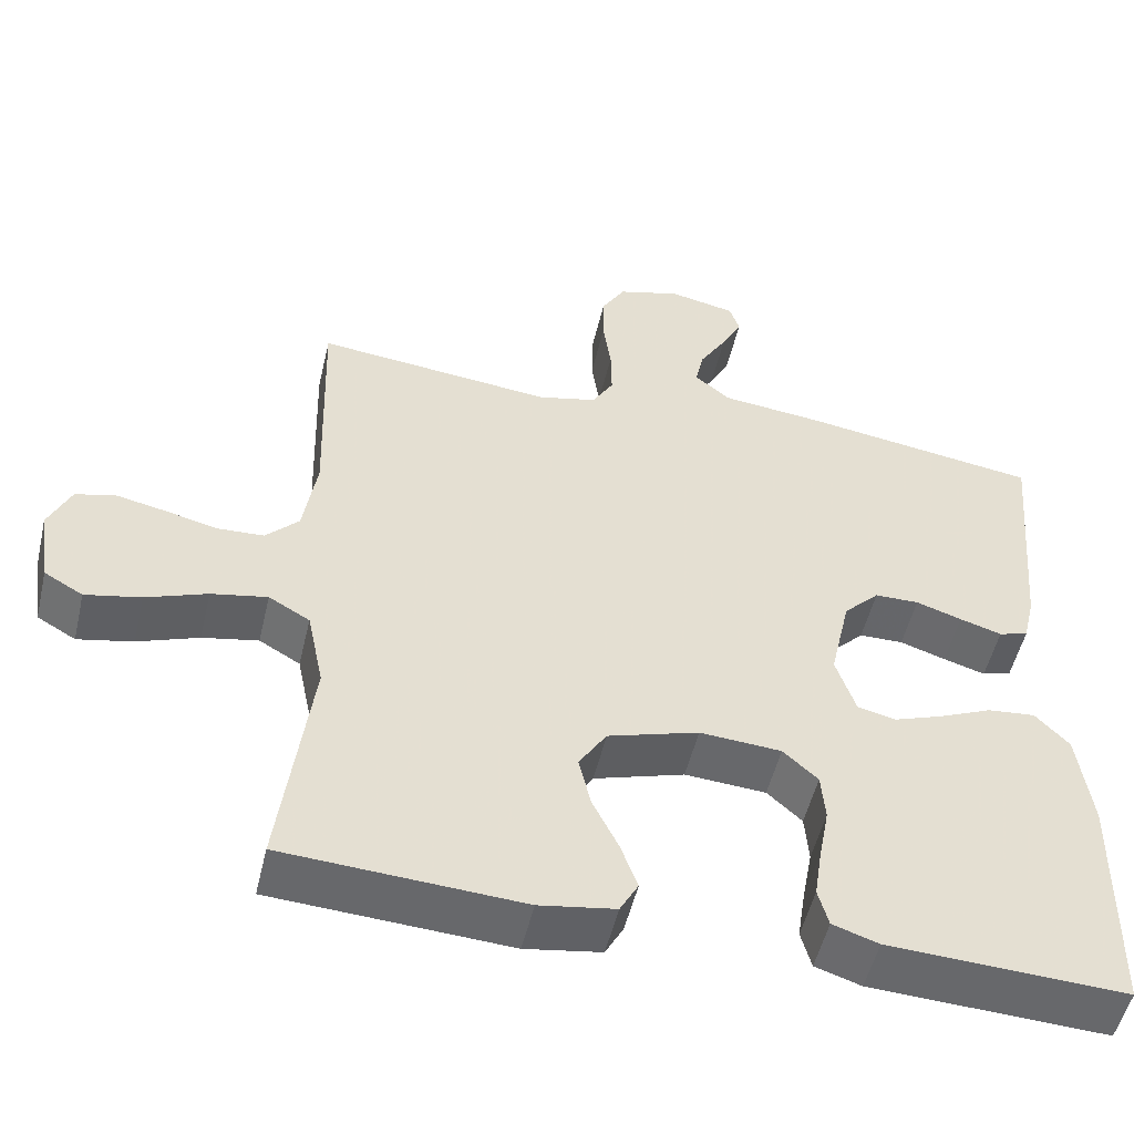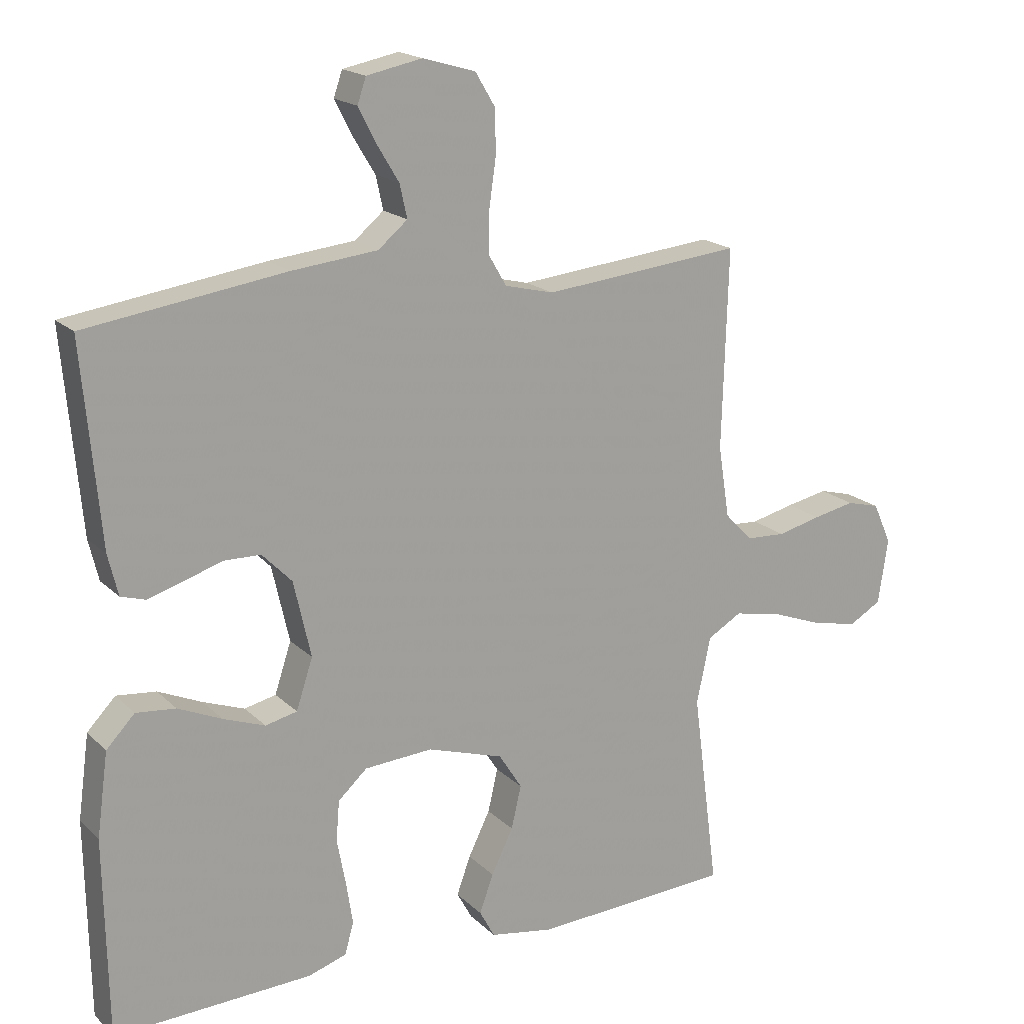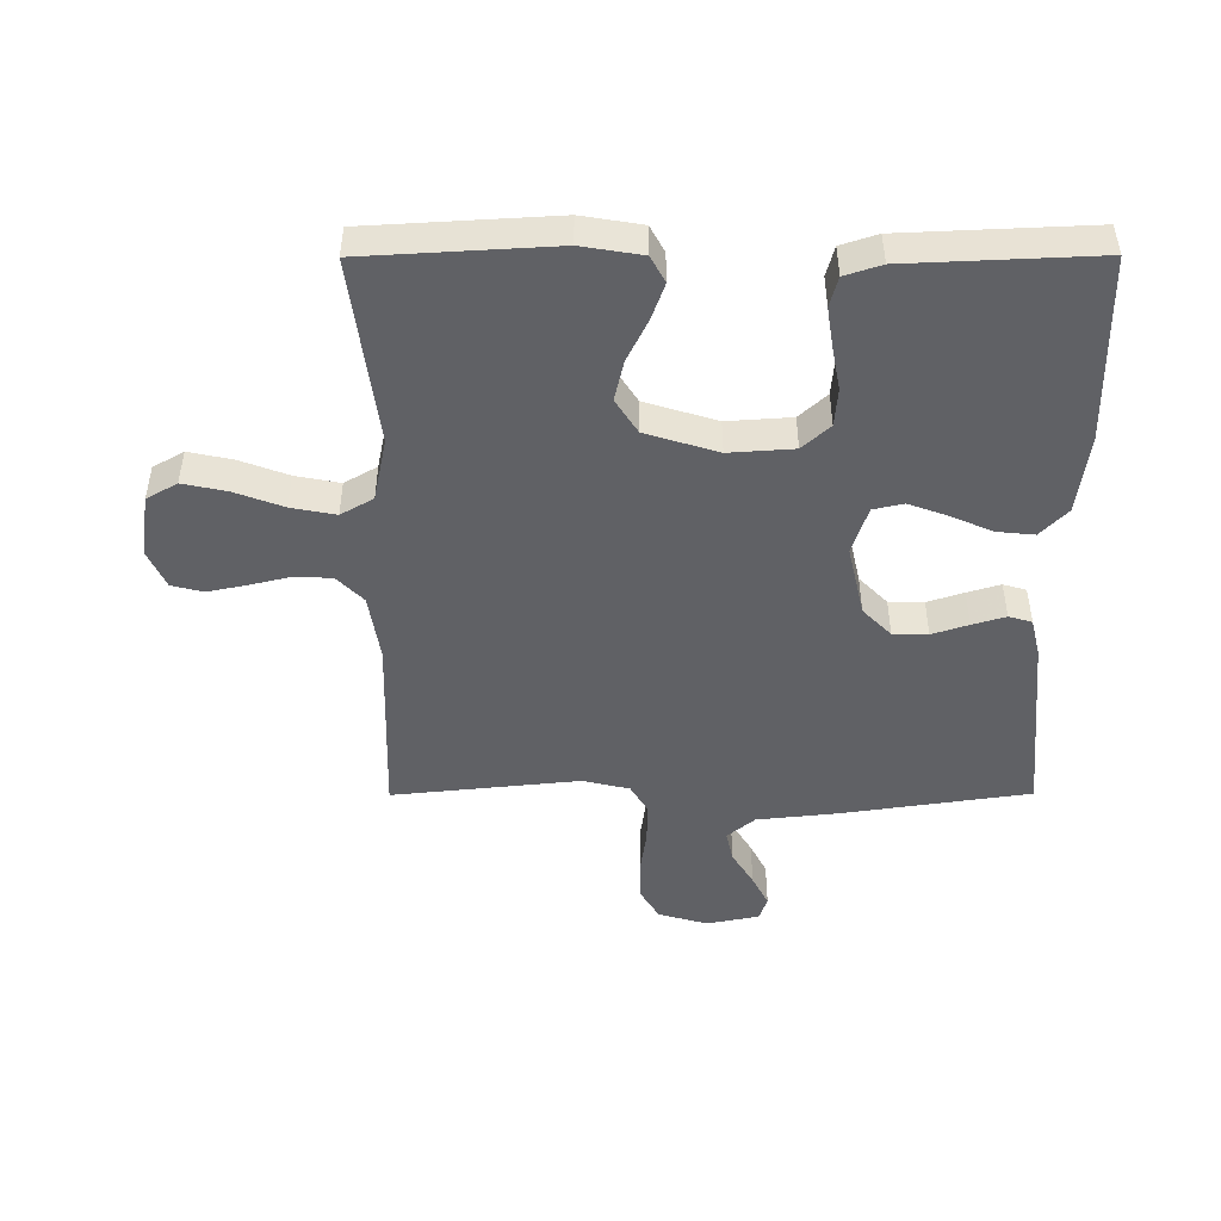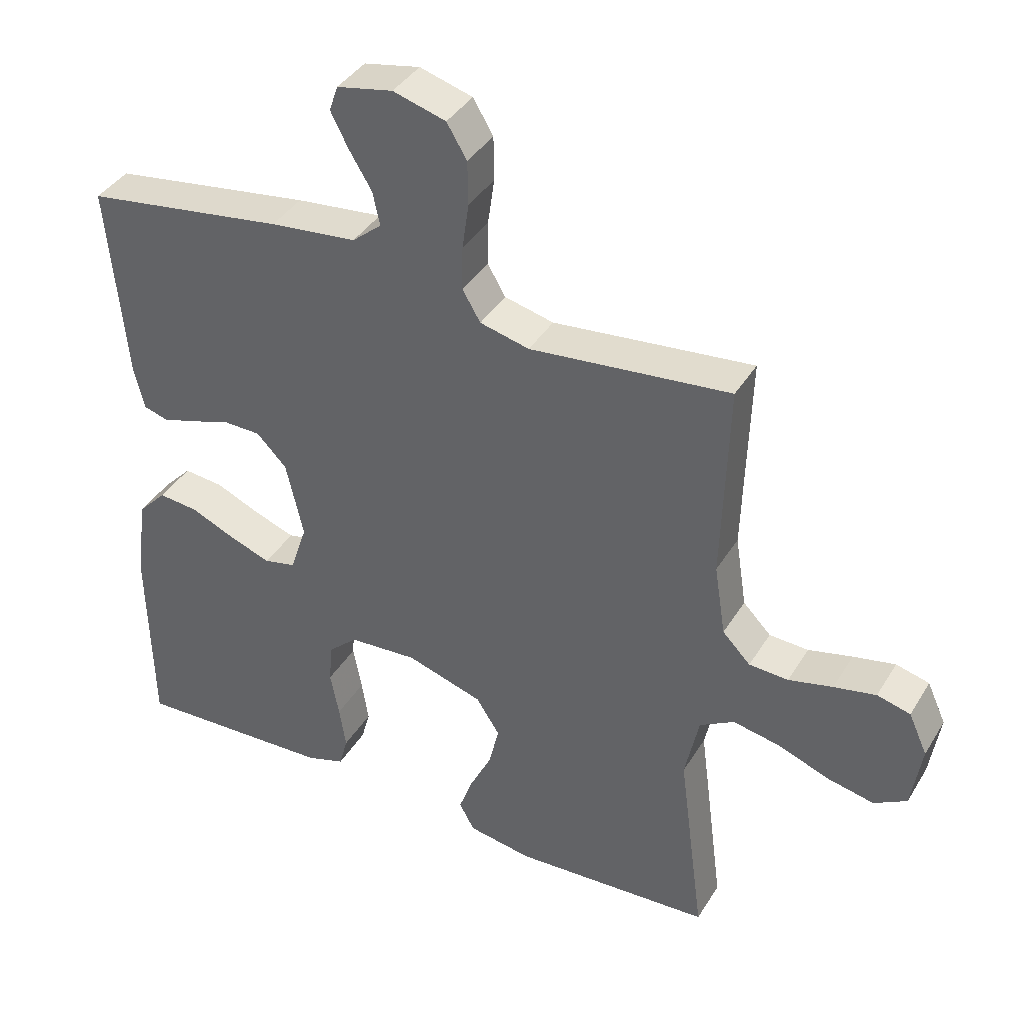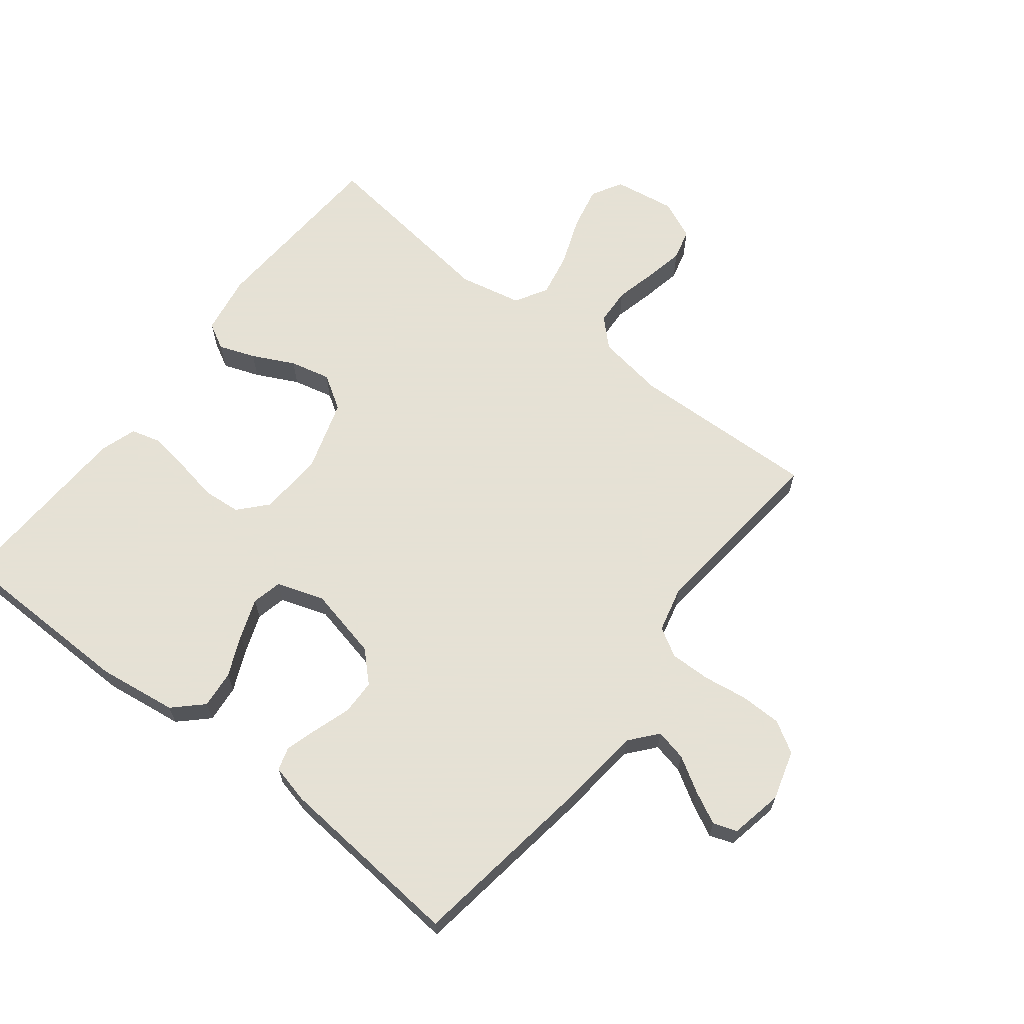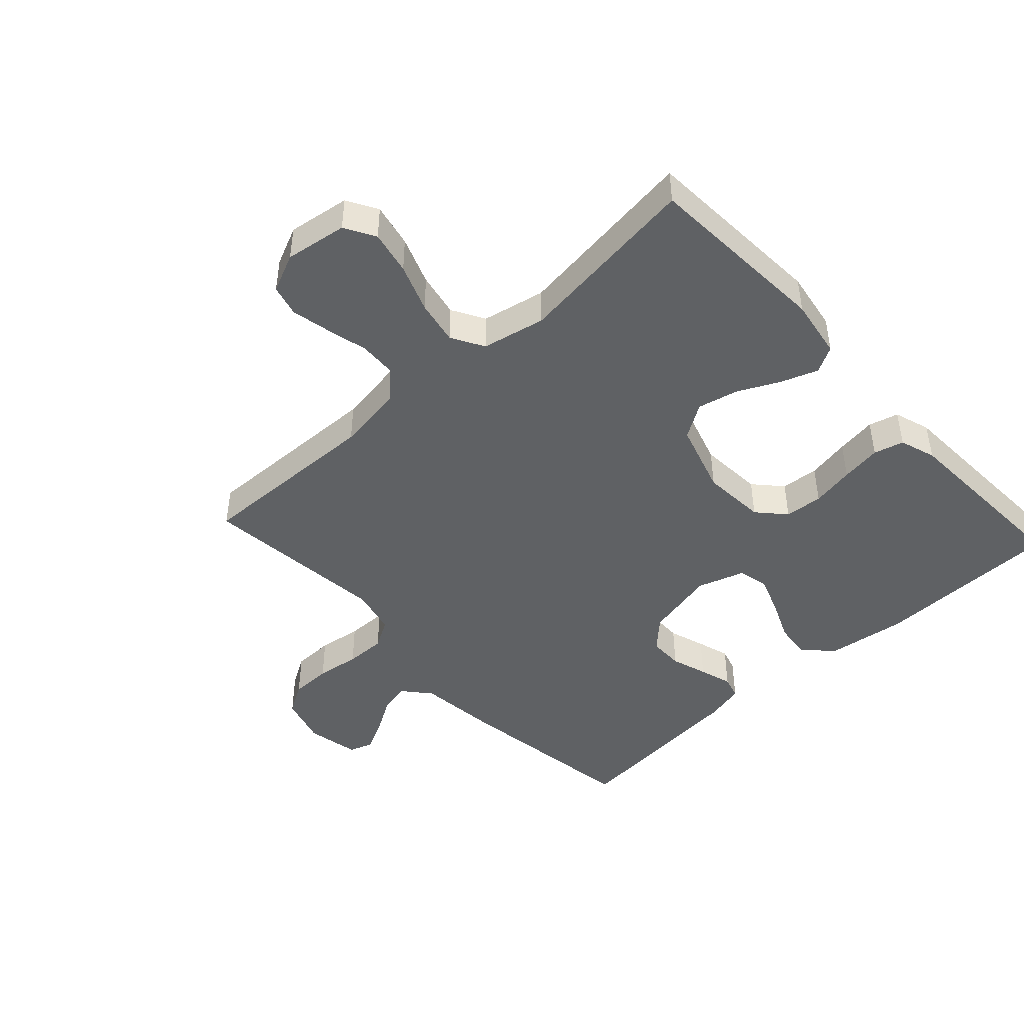
<metadata>
{"format":"obj","ext":"obj","renderer":"f3d","projection":"perspective","resolution":1024,"background":"white","views":[{"elev":-52.1,"azim":166.8,"up":"+Z"},{"elev":18.0,"azim":-30.0,"up":"+Z"},{"elev":-47.6,"azim":-179.8,"up":"+Y"},{"elev":39.2,"azim":28.4,"up":"+Z"},{"elev":64.9,"azim":-52.2,"up":"+Y"},{"elev":-45.5,"azim":132.7,"up":"+Y"}]}
</metadata>
<code>
v 0.5 0.07 -0.5
v 0.2 0.07 -0.517
v 0.104 0.07 -0.501
v 0.081 0.07 -0.459
v 0.102 0.07 -0.401
v 0.135 0.07 -0.334
v 0.15 0.07 -0.269
v 0.115 0.07 -0.214
v 0 0.07 -0.178
v -0.103 0.07 -0.185
v -0.147 0.07 -0.225
v -0.152 0.07 -0.286
v -0.139 0.07 -0.355
v -0.129 0.07 -0.42
v -0.142 0.07 -0.468
v -0.2 0.07 -0.487
v -0.5 0.07 -0.5
v -0.505 0.07 -0.2
v -0.488 0.07 -0.074
v -0.445 0.07 -0.029
v -0.385 0.07 -0.035
v -0.319 0.07 -0.064
v -0.256 0.07 -0.087
v -0.208 0.07 -0.076
v -0.183 0.07 0
v -0.209 0.07 0.115
v -0.254 0.07 0.161
v -0.31 0.07 0.162
v -0.368 0.07 0.143
v -0.421 0.07 0.127
v -0.458 0.07 0.138
v -0.473 0.07 0.2
v -0.5 0.07 0.5
v -0.2 0.07 0.544
v -0.07 0.07 0.558
v -0.026 0.07 0.595
v -0.037 0.07 0.645
v -0.071 0.07 0.701
v -0.097 0.07 0.752
v -0.084 0.07 0.79
v 0 0.07 0.807
v 0.079 0.07 0.784
v 0.109 0.07 0.734
v 0.11 0.07 0.668
v 0.1 0.07 0.598
v 0.099 0.07 0.533
v 0.126 0.07 0.487
v 0.2 0.07 0.469
v 0.5 0.07 0.5
v 0.491 0.07 0.2
v 0.508 0.07 0.092
v 0.55 0.07 0.049
v 0.609 0.07 0.046
v 0.675 0.07 0.062
v 0.738 0.07 0.075
v 0.788 0.07 0.062
v 0.816 0.07 0
v 0.801 0.07 -0.099
v 0.752 0.07 -0.127
v 0.682 0.07 -0.112
v 0.605 0.07 -0.083
v 0.534 0.07 -0.069
v 0.482 0.07 -0.099
v 0.461 0.07 -0.2
v 0.5 0 -0.5
v 0.2 0 -0.517
v 0.104 0 -0.501
v 0.081 0 -0.459
v 0.102 0 -0.401
v 0.135 0 -0.334
v 0.15 0 -0.269
v 0.115 0 -0.214
v 0 0 -0.178
v -0.103 0 -0.185
v -0.147 0 -0.225
v -0.152 0 -0.286
v -0.139 0 -0.355
v -0.129 0 -0.42
v -0.142 0 -0.468
v -0.2 0 -0.487
v -0.5 0 -0.5
v -0.505 0 -0.2
v -0.488 0 -0.074
v -0.445 0 -0.029
v -0.385 0 -0.035
v -0.319 0 -0.064
v -0.256 0 -0.087
v -0.208 0 -0.076
v -0.183 0 0
v -0.209 0 0.115
v -0.254 0 0.161
v -0.31 0 0.162
v -0.368 0 0.143
v -0.421 0 0.127
v -0.458 0 0.138
v -0.473 0 0.2
v -0.5 0 0.5
v -0.2 0 0.544
v -0.07 0 0.558
v -0.026 0 0.595
v -0.037 0 0.645
v -0.071 0 0.701
v -0.097 0 0.752
v -0.084 0 0.79
v 0 0 0.807
v 0.079 0 0.784
v 0.109 0 0.734
v 0.11 0 0.668
v 0.1 0 0.598
v 0.099 0 0.533
v 0.126 0 0.487
v 0.2 0 0.469
v 0.5 0 0.5
v 0.491 0 0.2
v 0.508 0 0.092
v 0.55 0 0.049
v 0.609 0 0.046
v 0.675 0 0.062
v 0.738 0 0.075
v 0.788 0 0.062
v 0.816 0 0
v 0.801 0 -0.099
v 0.752 0 -0.127
v 0.682 0 -0.112
v 0.605 0 -0.083
v 0.534 0 -0.069
v 0.482 0 -0.099
v 0.461 0 -0.2
f 58 59 60 61
f 58 61 62
f 57 58 62
f 56 57 62
f 53 54 55 56
f 53 56 62
f 52 53 62 63
f 48 49 50
f 47 48 50 51
f 42 43 44 45
f 42 45 46
f 41 42 46
f 40 41 46
f 37 38 39 40
f 37 40 46 47
f 32 33 34 35
f 32 35 36
f 31 32 36
f 28 29 30 31
f 28 31 36
f 27 28 36
f 26 27 36
f 25 26 36
f 19 20 21 22
f 19 22 23
f 18 19 23
f 17 18 23 24
f 15 16 17 24
f 12 13 14 15
f 3 4 5 6
f 3 6 7
f 64 1 2 3
f 63 64 3 7
f 51 52 63 7
f 36 37 47 51
f 25 36 51
f 12 15 24 25
f 11 12 25
f 10 11 25
f 9 10 25 51
f 8 9 51
f 7 8 51
f 125 124 123 122
f 126 125 122
f 126 122 121
f 126 121 120
f 120 119 118 117
f 126 120 117
f 127 126 117 116
f 114 113 112
f 115 114 112 111
f 109 108 107 106
f 110 109 106
f 110 106 105
f 110 105 104
f 104 103 102 101
f 111 110 104 101
f 99 98 97 96
f 100 99 96
f 100 96 95
f 95 94 93 92
f 100 95 92
f 100 92 91
f 100 91 90
f 100 90 89
f 86 85 84 83
f 87 86 83
f 87 83 82
f 88 87 82 81
f 88 81 80 79
f 79 78 77 76
f 70 69 68 67
f 71 70 67
f 67 66 65 128
f 71 67 128 127
f 71 127 116 115
f 115 111 101 100
f 115 100 89
f 89 88 79 76
f 89 76 75
f 89 75 74
f 115 89 74 73
f 115 73 72
f 115 72 71
f 1 65 66 2
f 2 66 67 3
f 3 67 68 4
f 4 68 69 5
f 5 69 70 6
f 6 70 71 7
f 7 71 72 8
f 8 72 73 9
f 9 73 74 10
f 10 74 75 11
f 11 75 76 12
f 12 76 77 13
f 13 77 78 14
f 14 78 79 15
f 15 79 80 16
f 16 80 81 17
f 17 81 82 18
f 18 82 83 19
f 19 83 84 20
f 20 84 85 21
f 21 85 86 22
f 22 86 87 23
f 23 87 88 24
f 24 88 89 25
f 25 89 90 26
f 26 90 91 27
f 27 91 92 28
f 28 92 93 29
f 29 93 94 30
f 30 94 95 31
f 31 95 96 32
f 32 96 97 33
f 33 97 98 34
f 34 98 99 35
f 35 99 100 36
f 36 100 101 37
f 37 101 102 38
f 38 102 103 39
f 39 103 104 40
f 40 104 105 41
f 41 105 106 42
f 42 106 107 43
f 43 107 108 44
f 44 108 109 45
f 45 109 110 46
f 46 110 111 47
f 47 111 112 48
f 48 112 113 49
f 49 113 114 50
f 50 114 115 51
f 51 115 116 52
f 52 116 117 53
f 53 117 118 54
f 54 118 119 55
f 55 119 120 56
f 56 120 121 57
f 57 121 122 58
f 58 122 123 59
f 59 123 124 60
f 60 124 125 61
f 61 125 126 62
f 62 126 127 63
f 63 127 128 64
f 64 128 65 1

</code>
